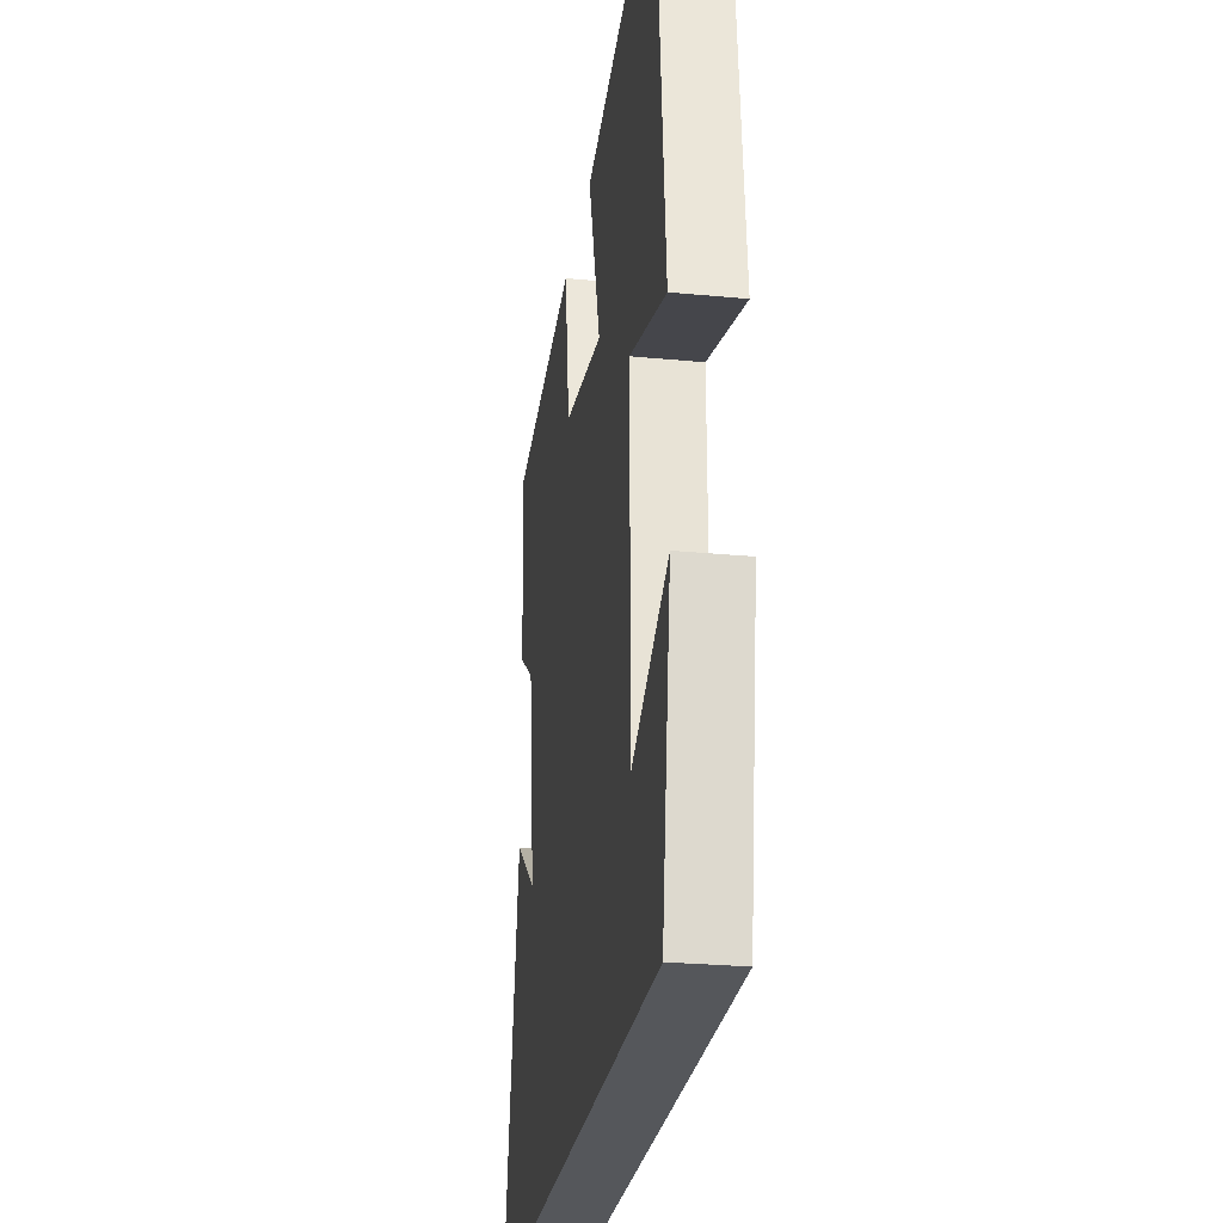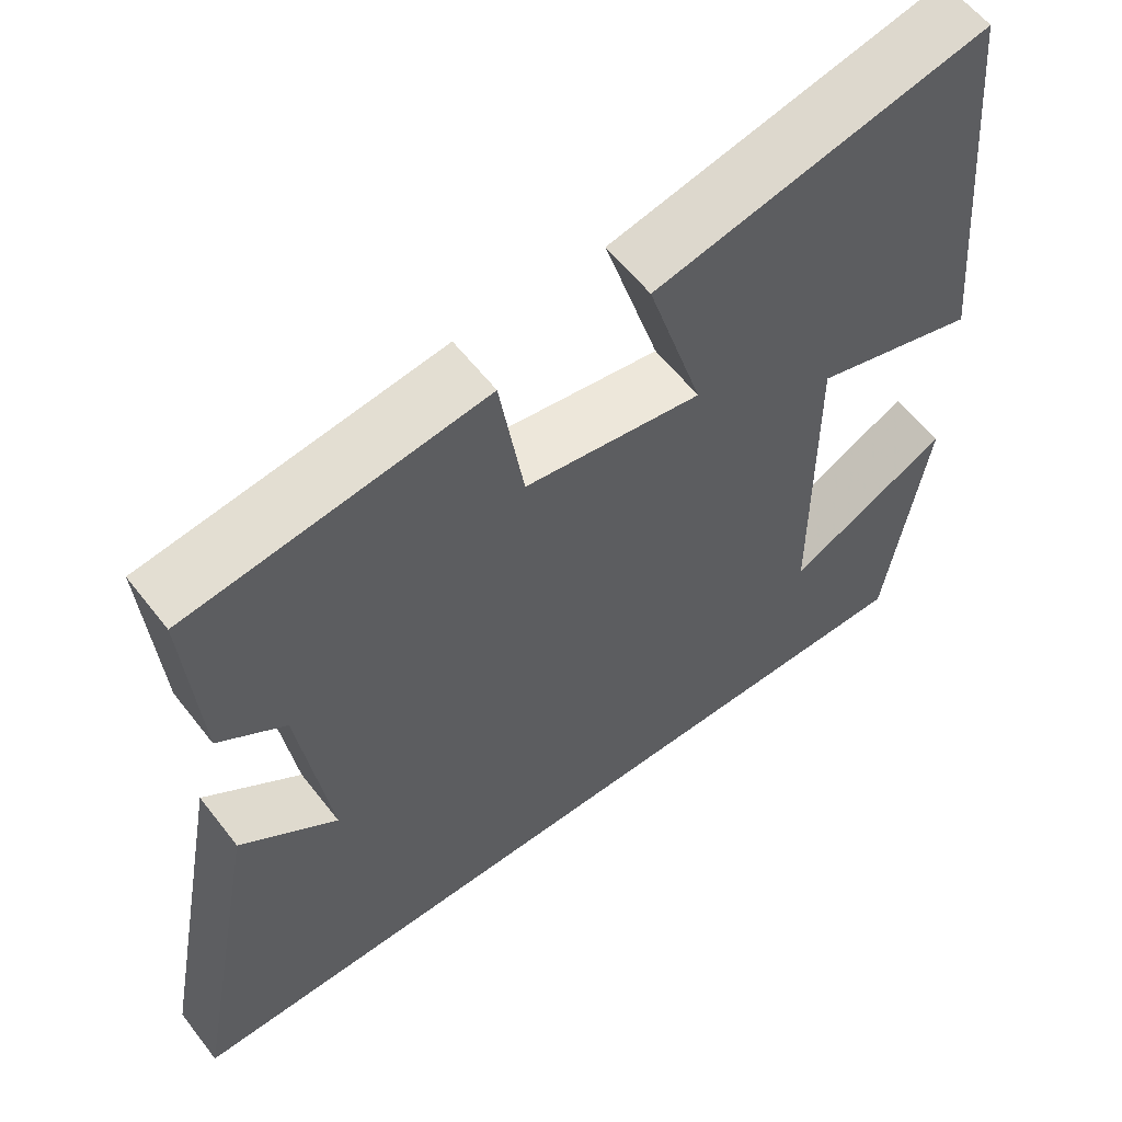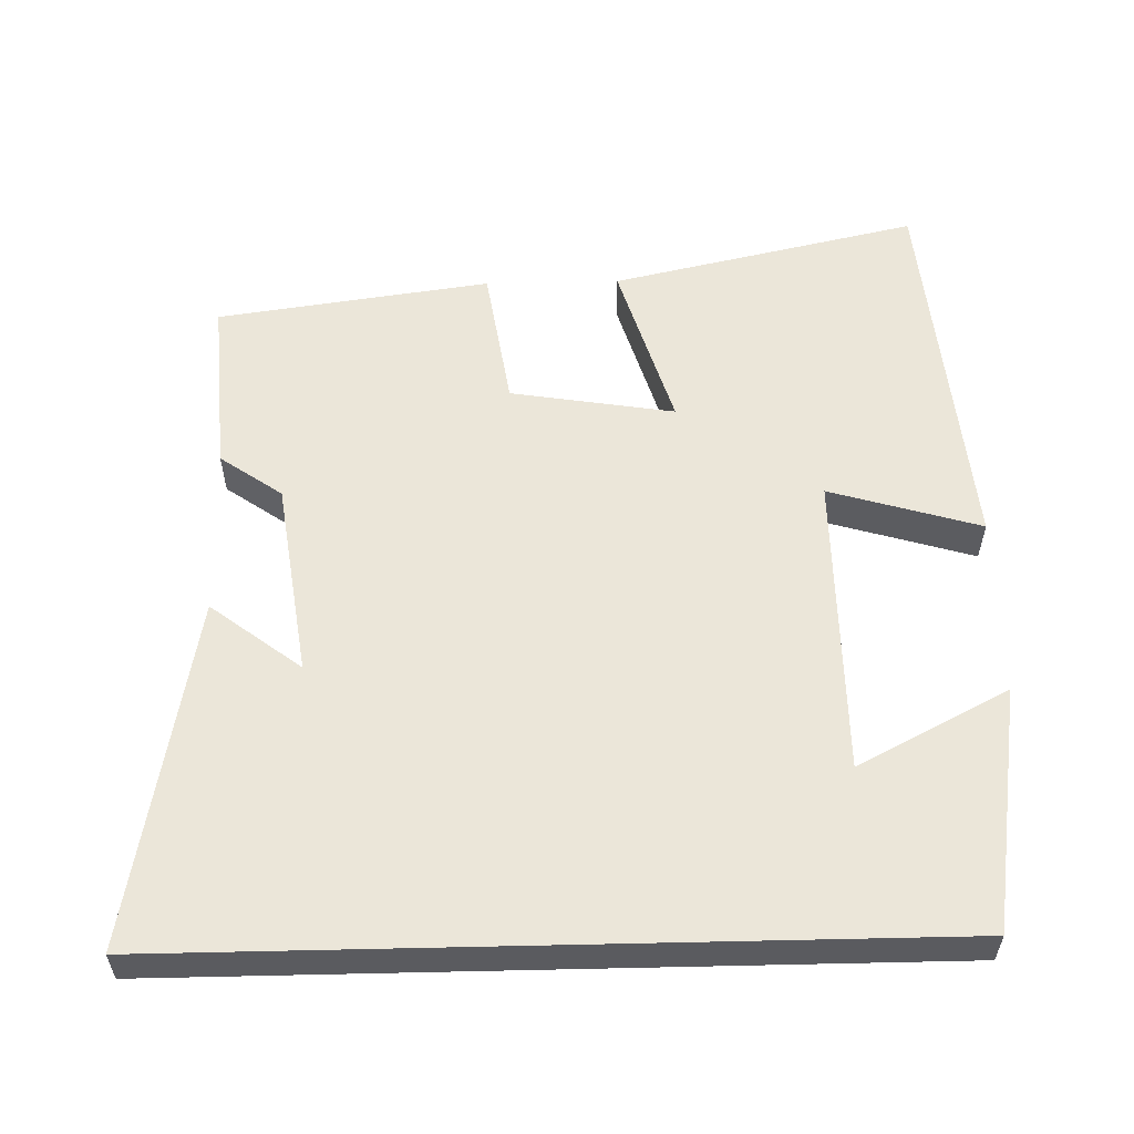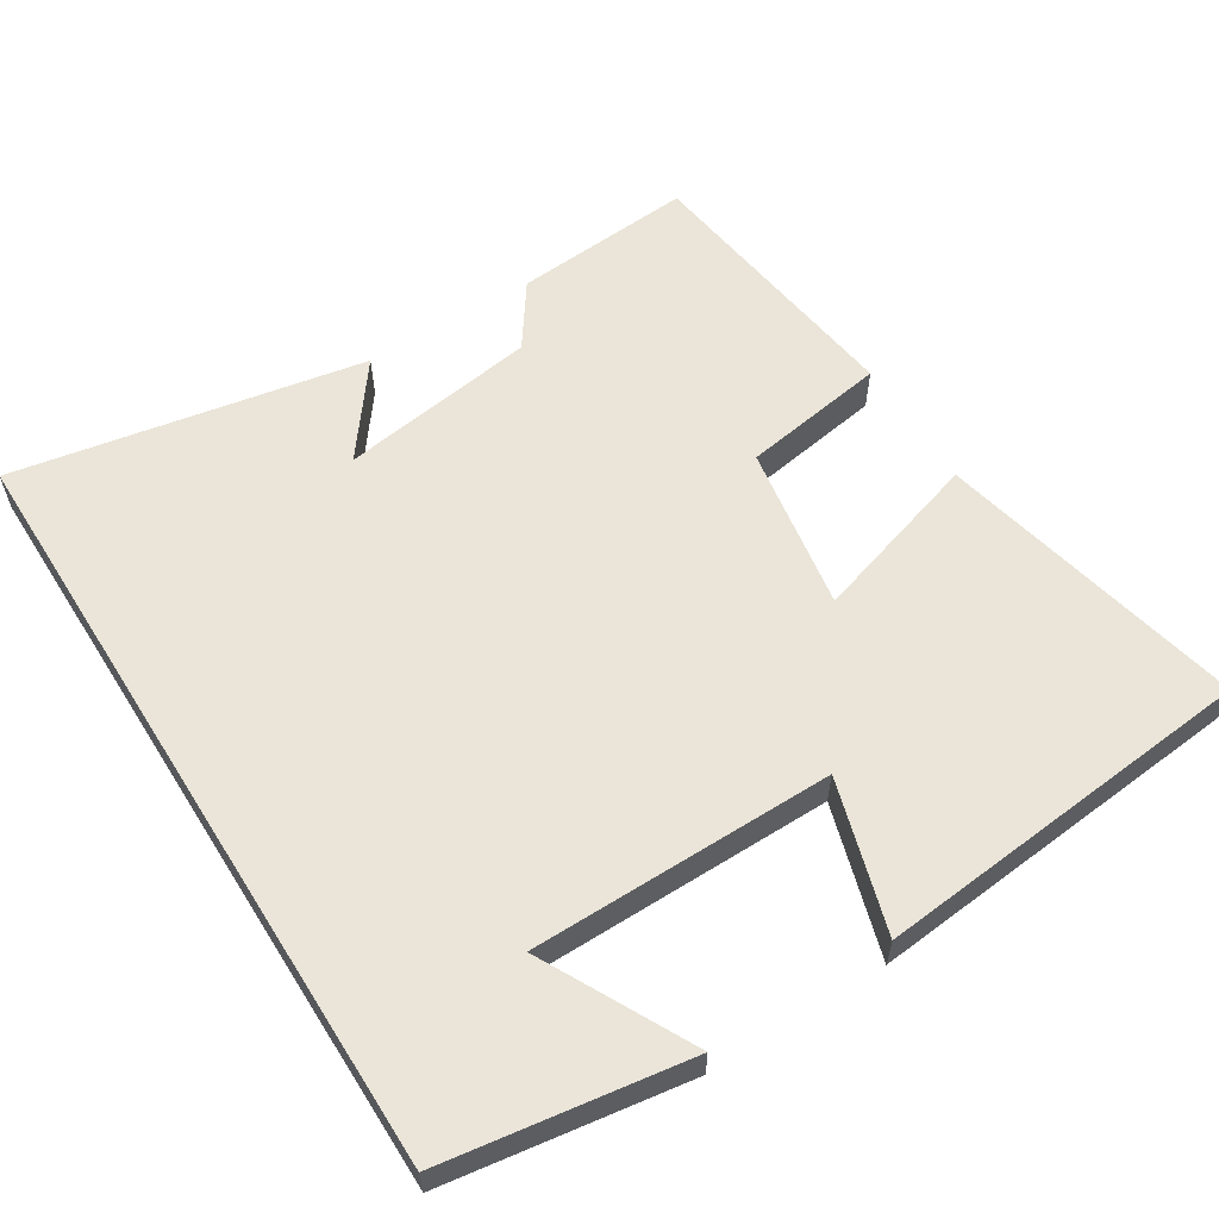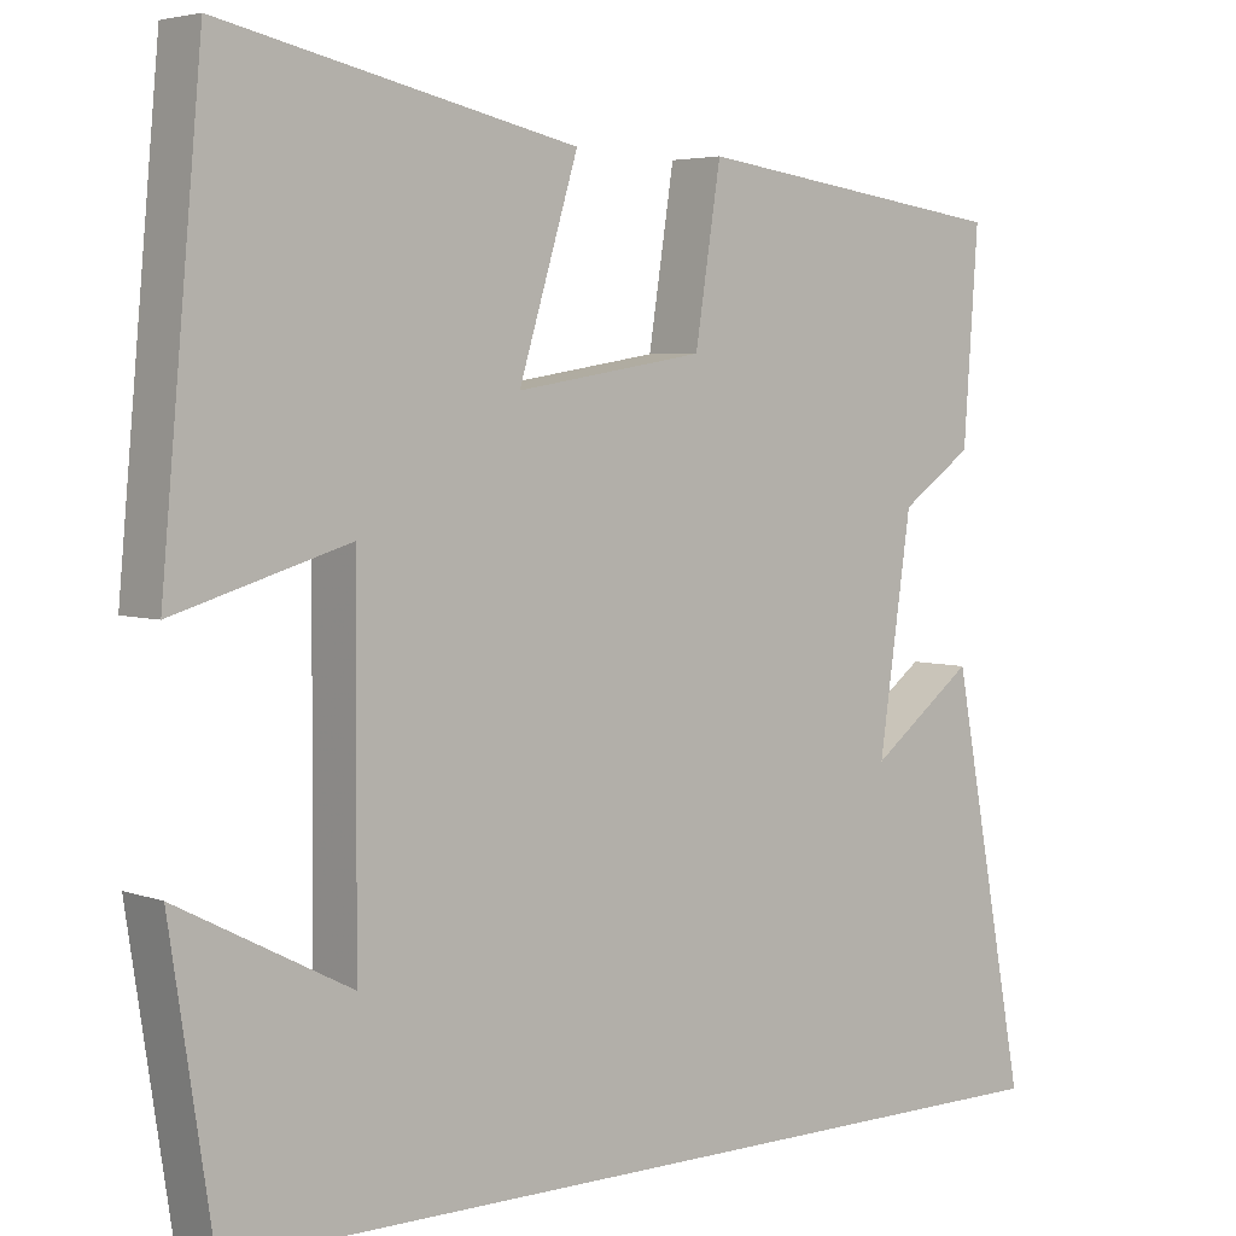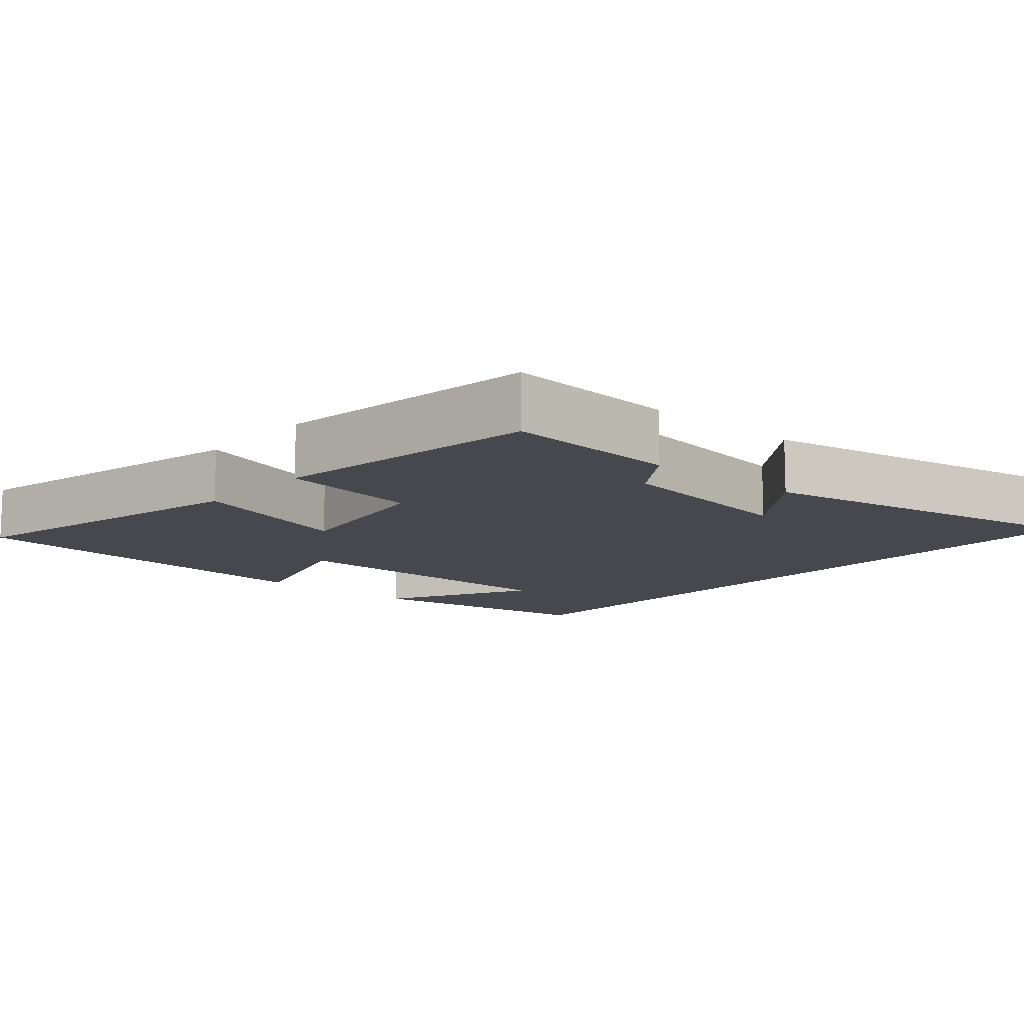
<metadata>
{"format":"obj","ext":"obj","renderer":"f3d","projection":"perspective","resolution":1024,"background":"white","views":[{"elev":-26.5,"azim":-98.6,"up":"+Z"},{"elev":58.8,"azim":142.5,"up":"+Z"},{"elev":56.6,"azim":178.7,"up":"+Y"},{"elev":59.2,"azim":-122.1,"up":"+Y"},{"elev":4.4,"azim":-40.3,"up":"+Z"},{"elev":-11.8,"azim":48.7,"up":"+Y"}]}
</metadata>
<code>
v 0.517 0.07 0.448
v 0.5 0.07 0.206
v 0.416 0.07 0.147
v 0.378 0.07 -0.119
v 0.5 0.07 -0.026
v 0.589 0.07 -0.5
v -0.45 0.07 -0.5
v -0.5 0.07 -0.17
v -0.297 0.07 -0.275
v -0.295 0.07 0.135
v -0.5 0.07 0.074
v -0.452 0.07 0.593
v -0.036 0.07 0.5
v -0.106 0.07 0.27
v 0.116 0.07 0.306
v 0.146 0.07 0.5
v 0.517 0 0.448
v 0.5 0 0.206
v 0.416 0 0.147
v 0.378 0 -0.119
v 0.5 0 -0.026
v 0.589 0 -0.5
v -0.45 0 -0.5
v -0.5 0 -0.17
v -0.297 0 -0.275
v -0.295 0 0.135
v -0.5 0 0.074
v -0.452 0 0.593
v -0.036 0 0.5
v -0.106 0 0.27
v 0.116 0 0.306
v 0.146 0 0.5
f 1 2 3
f 16 1 3
f 15 16 3
f 14 15 3 4
f 12 13 14
f 11 12 14
f 10 11 14
f 9 10 14 4
f 7 8 9
f 7 9 4
f 6 7 4
f 4 5 6
f 19 18 17
f 19 17 32
f 19 32 31
f 20 19 31 30
f 30 29 28
f 30 28 27
f 30 27 26
f 20 30 26 25
f 25 24 23
f 20 25 23
f 20 23 22
f 22 21 20
f 1 17 18 2
f 2 18 19 3
f 3 19 20 4
f 4 20 21 5
f 5 21 22 6
f 6 22 23 7
f 7 23 24 8
f 8 24 25 9
f 9 25 26 10
f 10 26 27 11
f 11 27 28 12
f 12 28 29 13
f 13 29 30 14
f 14 30 31 15
f 15 31 32 16
f 16 32 17 1

</code>
